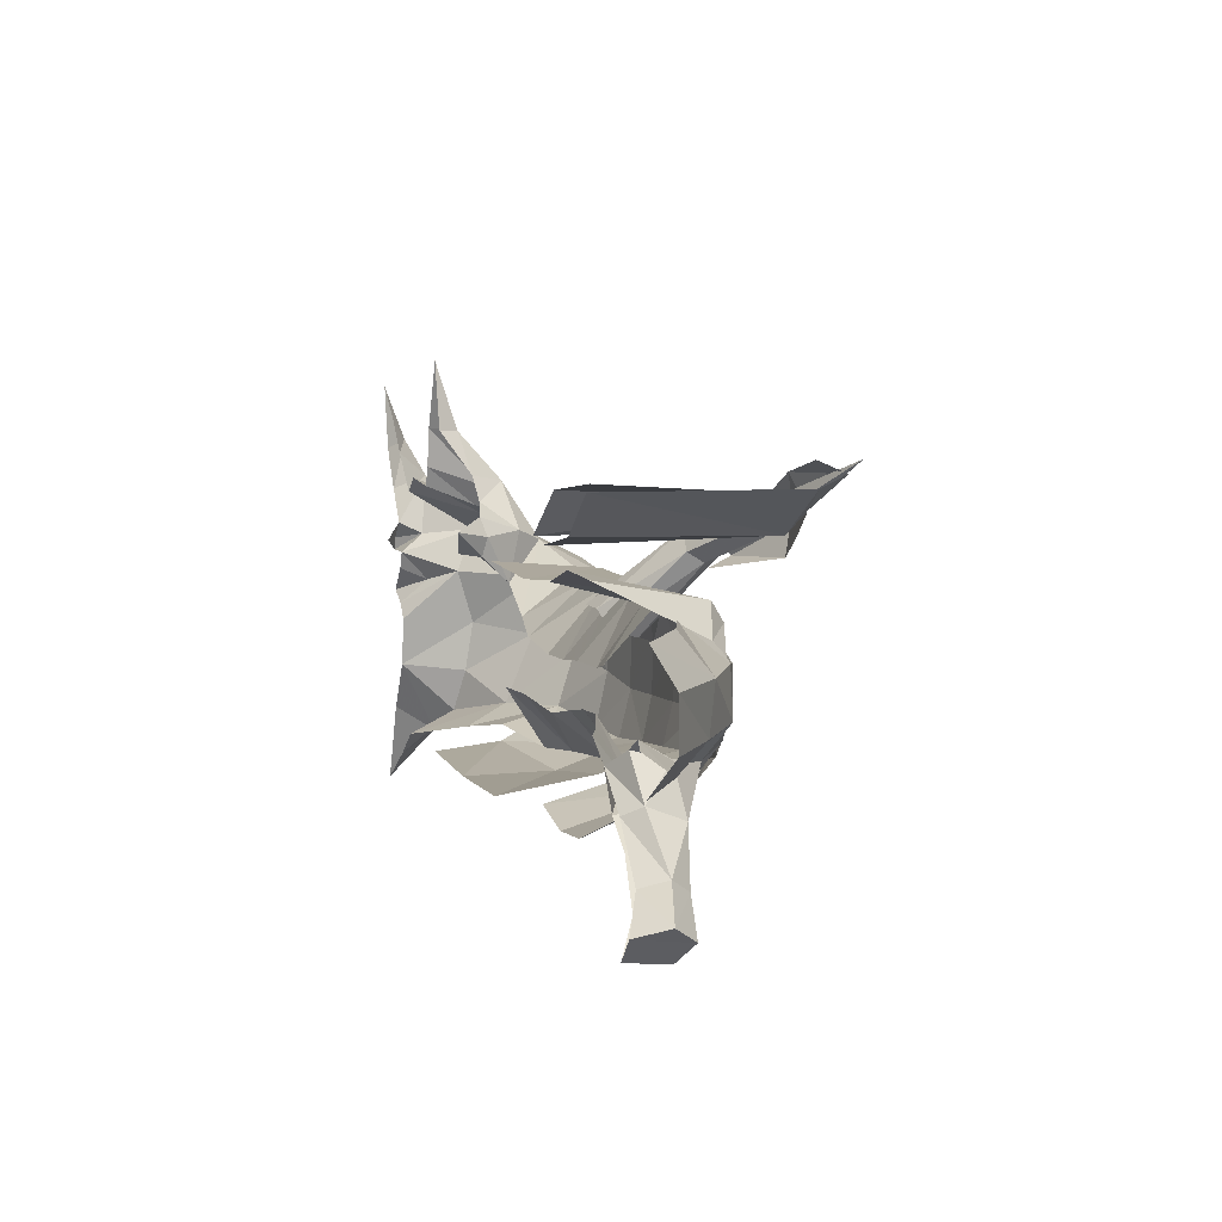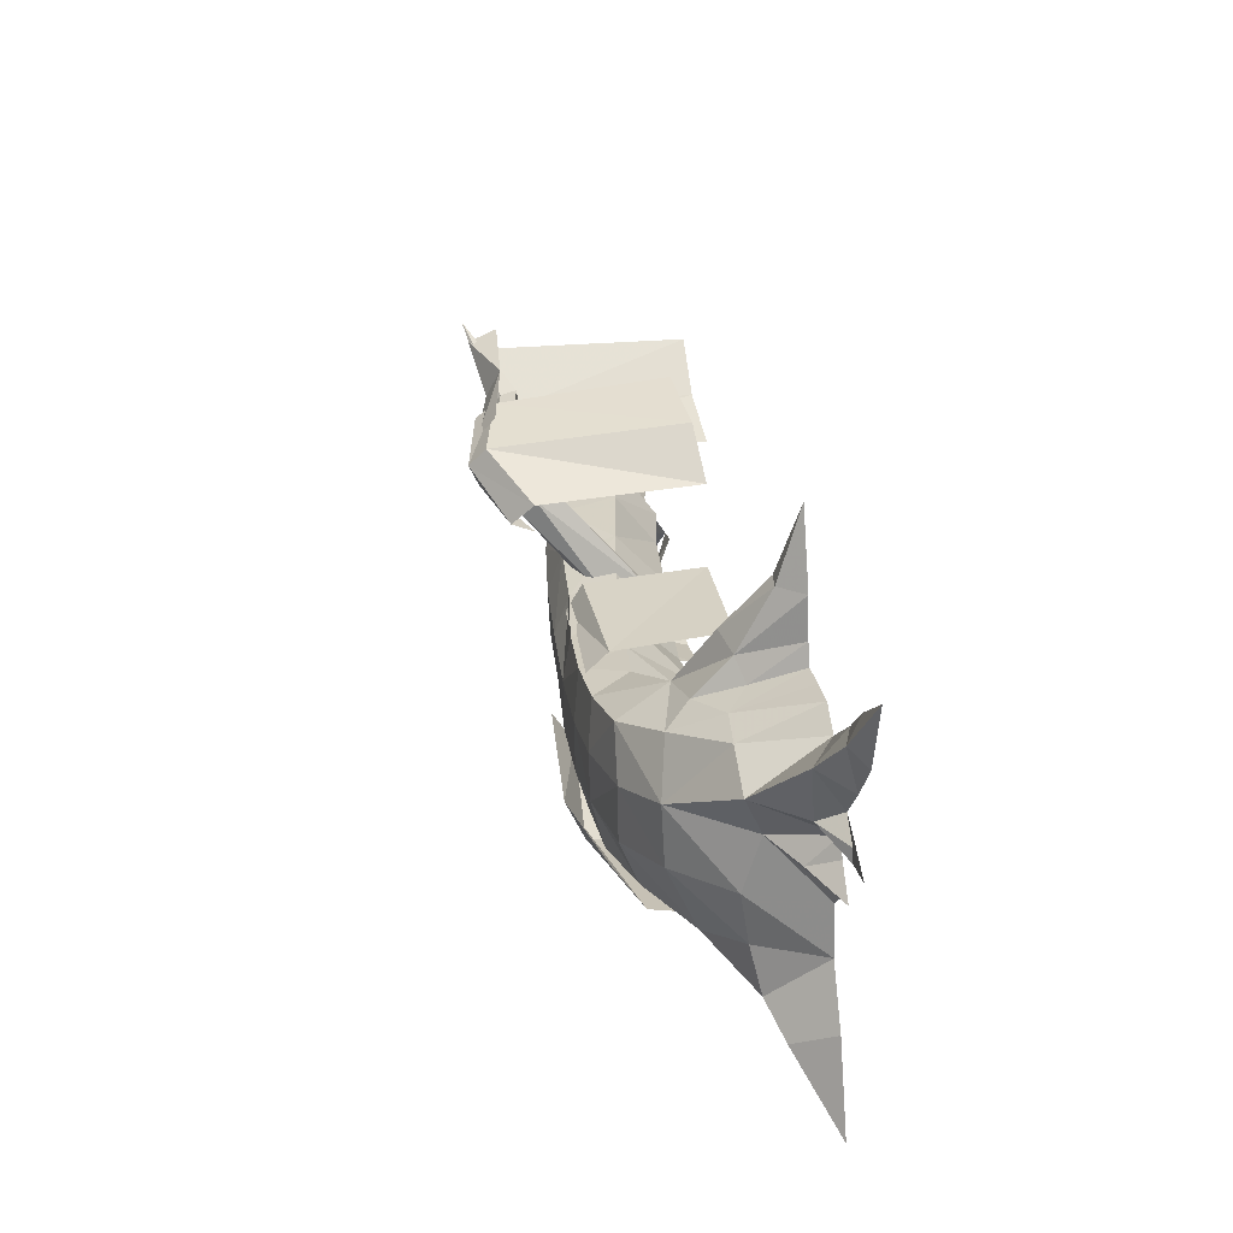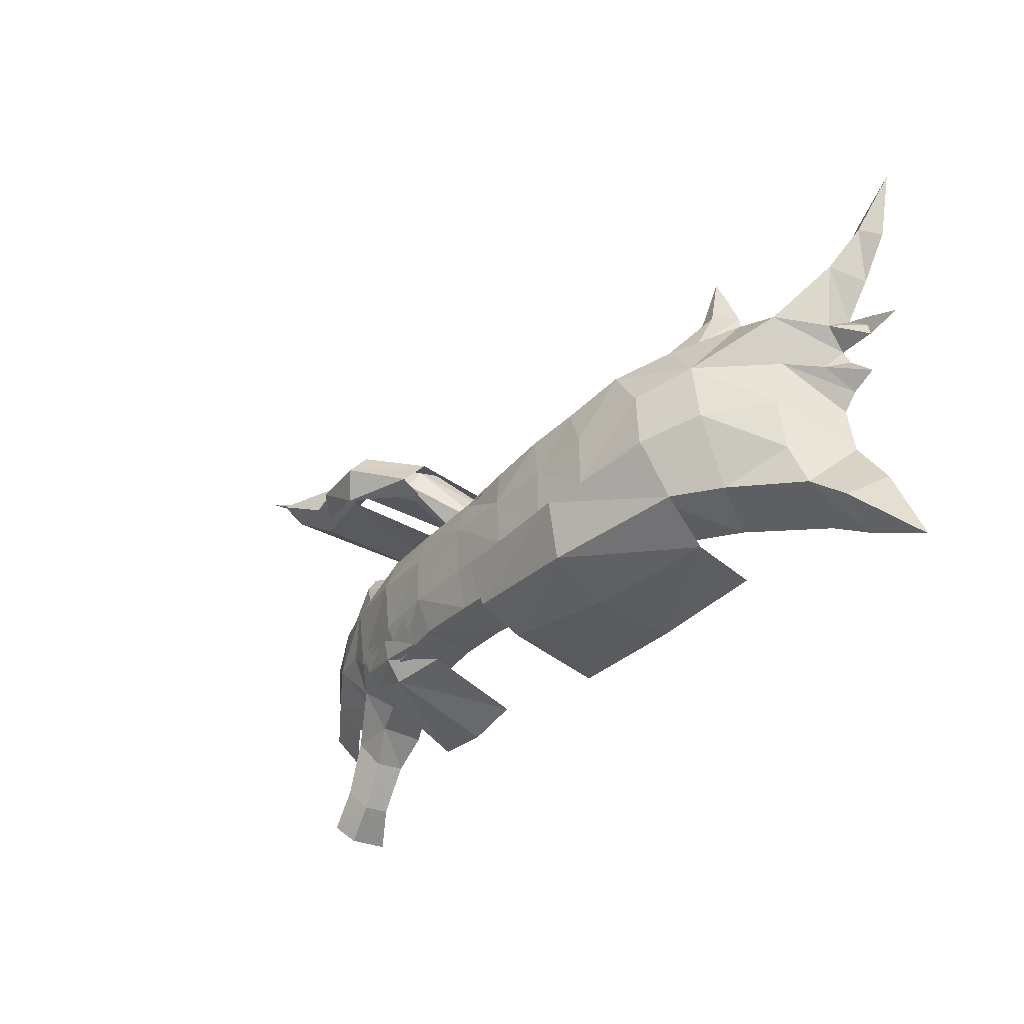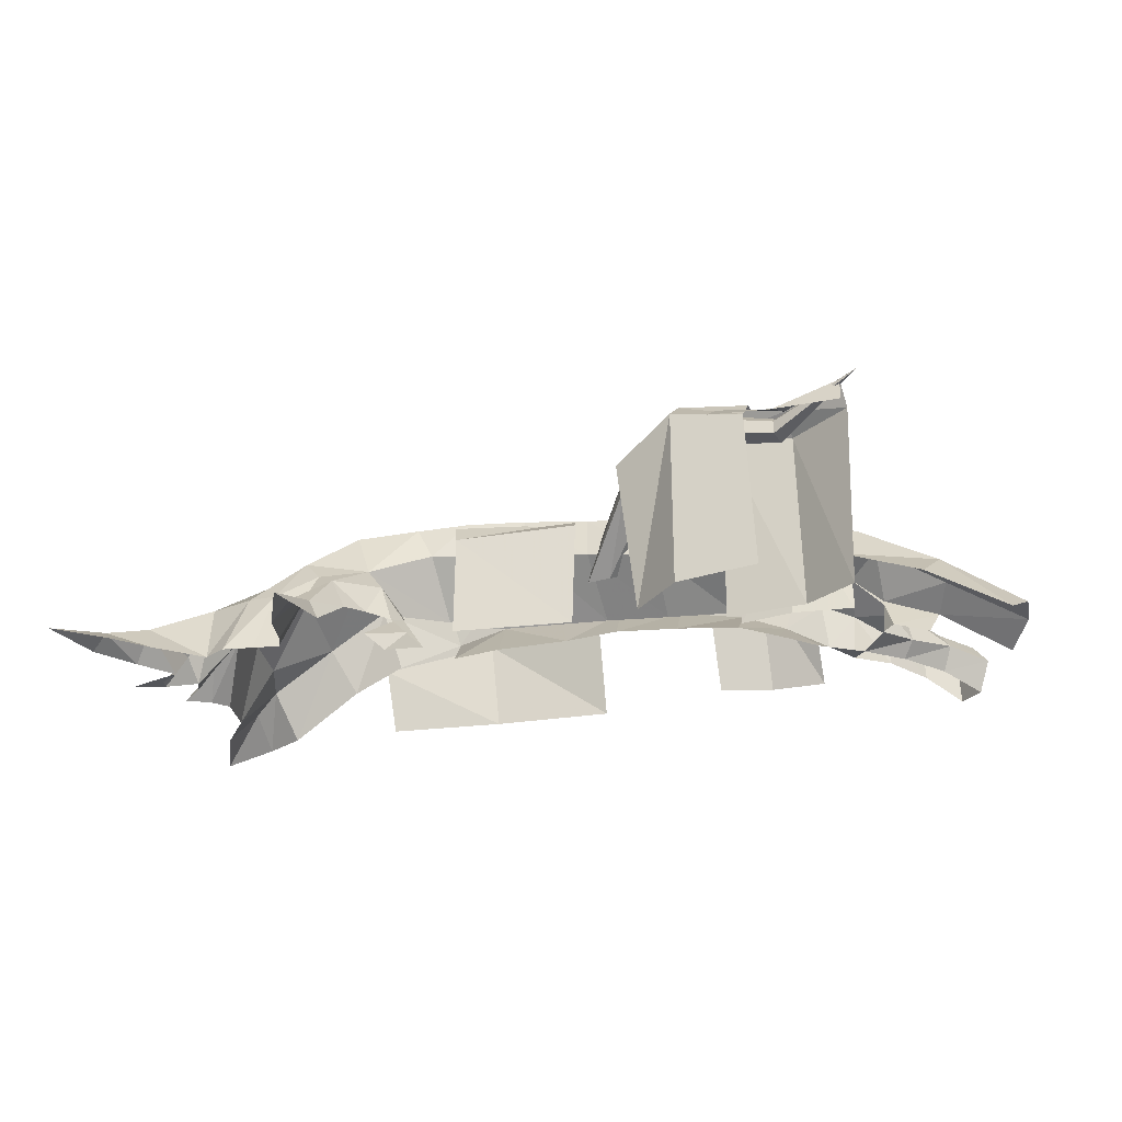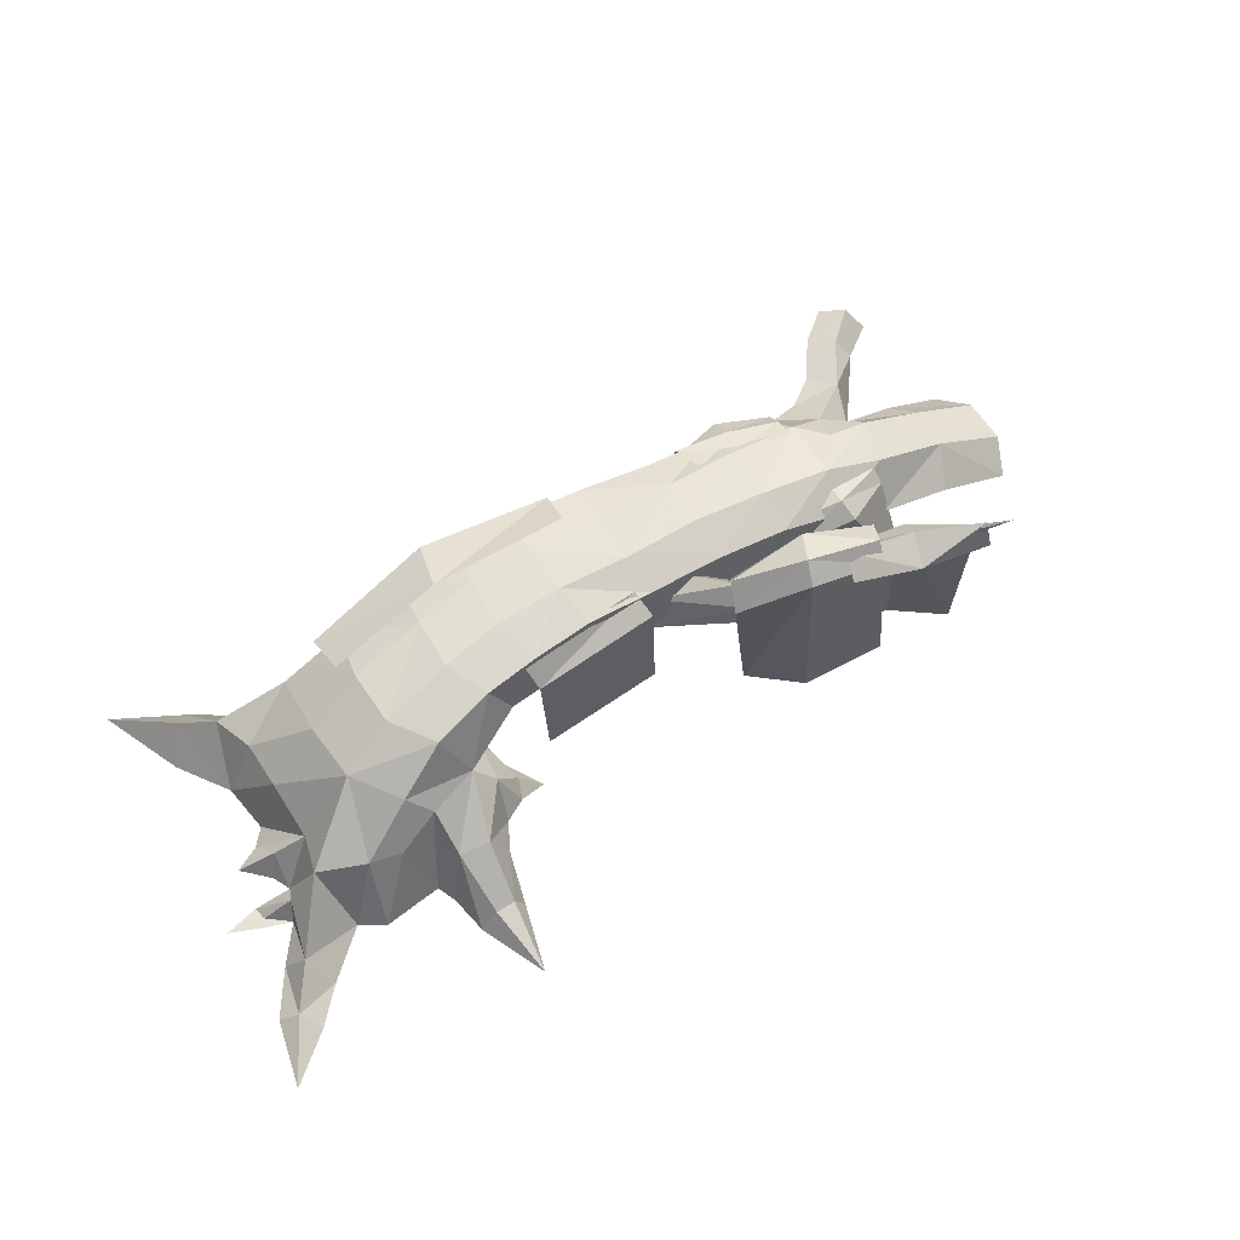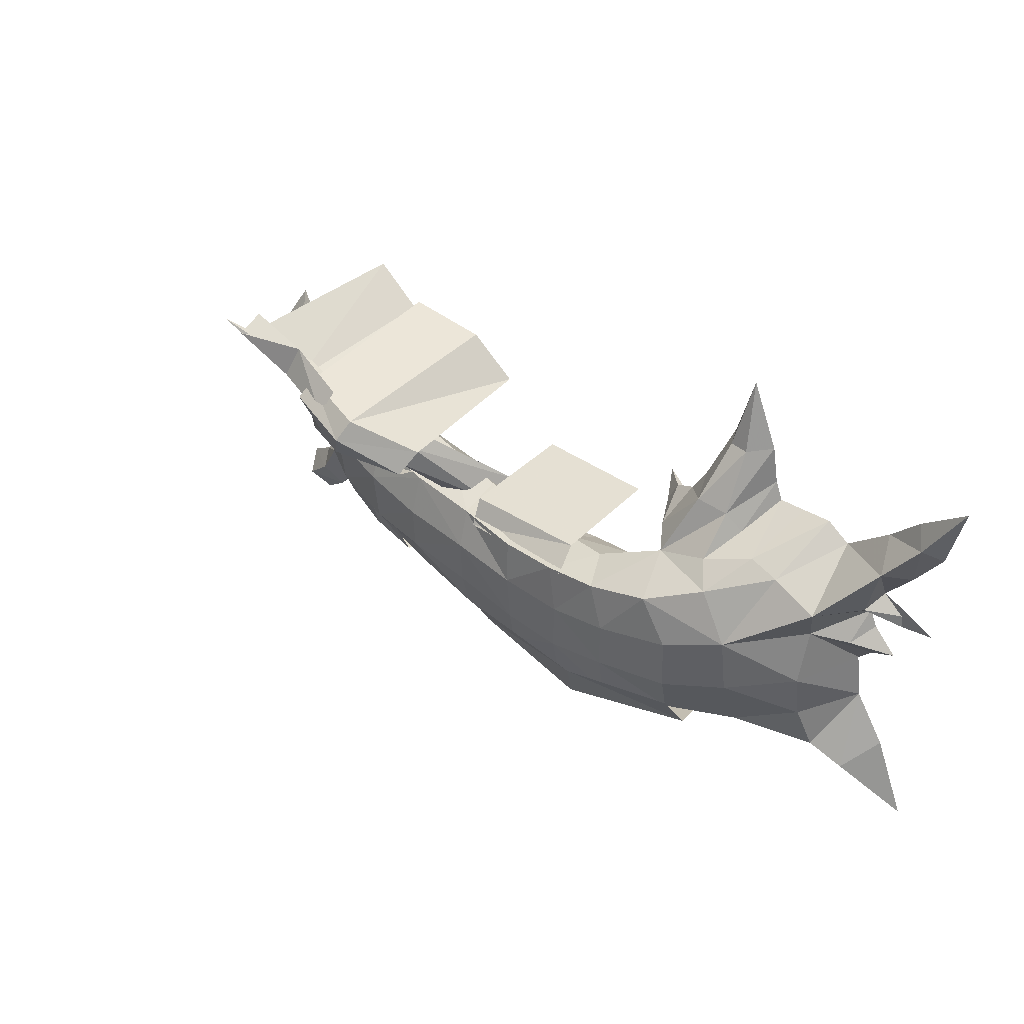
<metadata>
{"format":"obj","ext":"obj","renderer":"f3d","projection":"perspective","resolution":1024,"background":"white","views":[{"elev":5.1,"azim":-107.0,"up":"+Y"},{"elev":31.7,"azim":81.2,"up":"+Y"},{"elev":-33.6,"azim":51.9,"up":"+Y"},{"elev":-25.5,"azim":-165.3,"up":"+Z"},{"elev":64.0,"azim":148.5,"up":"+Z"},{"elev":40.9,"azim":43.5,"up":"+Y"}]}
</metadata>
<code>
g huodong_fuben_188_dumuqiao_01
v -71.21 -32.59 1.953
v -56.29 -33.57 1.953
v -55.1 -25.44 31.91
v -69.78 -21 29.21
v -69.38 -16.78 33.13
v -54.82 -19.55 36.41
v -55.1 -12.87 37.81
v -69.19 -10.82 35.49
v -41.89 -30.09 1.953
v -40.27 -23.22 28.85
v -40.3 -21.26 37.39
v -42.18 -13.26 39.97
v -10.21 17.87 6.352
v -10.53 15.73 36.56
v 23.29 17.69 35.22
v 22.88 20.03 6.457
v -8.965 9.365 40.91
v 25.05 12.61 41.94
v 89.71 -1.607 17.88
v 90.01 -15.04 15.76
v 98.68 -13.74 -0.3999
v 96.66 -0.8255 -0.3999
v 89.16 12.83 13.5
v 60.74 -7.426 38.96
v 58.28 -21.72 33.72
v 74.72 -22.52 23.41
v 75.74 -3.936 31.37
v 60.06 6.998 39.07
v 74.24 11.71 32.01
v 70.87 30.91 17.59
v 79.34 29.13 18.11
v 81.54 39.08 -0.3999
v 73.4 38.07 -0.3999
v 66.1 37.26 -0.3999
v 63.07 32.26 12.13
v 51.97 18.38 38.55
v 65.15 23.62 29.83
v 46.59 23.84 25.36
v 59.67 27.77 23.58
v 53.51 -25.44 16.96
v 68.2 -27.71 11.03
v 39.66 -25 38.69
v 40.78 -10.65 42.21
v 24.66 -13.47 43.47
v 23.53 -25.83 40.06
v 41.06 3.138 42.7
v 25.02 0.3807 43.66
v 35.75 14.37 41.06
v 21.51 12.78 42.06
v 30.61 16.68 31.52
v 18.12 15.3 30.48
v 28.4 5.451 15.84
v 14.93 1.638 13.88
v 32.95 -12.94 12.71
v 36.43 -29.46 23.9
v 22.16 -28.64 27.48
v 19.83 -13.28 14.28
v 91.96 24.29 18.34
v 99.73 45.41 -0.3999
v 103.8 39.05 7.767
v 111.4 49.04 3.452
v 107.8 53.9 -0.3999
v 99.48 22.86 5.752
v 101.4 25.94 -0.3999
v 108.5 35.15 -0.3999
v 107.2 21.37 -0.3999
v 108.5 23.45 -0.3999
v 108 17.99 -0.3999
v 98.1 17.75 -0.3999
v 116.9 20.02 -0.4004
v 97.36 10.09 6.719
v 100.3 13.18 -0.3999
v 98.1 17.75 -0.3999
v 100.5 3.444 -0.3999
v 107 6.68 -0.3999
v 51.09 39.18 16.35
v 41.51 26.6 18.73
v 58.89 37.25 14.19
v 63.96 42.35 -0.3999
v 52.1 51.99 4.998
v 49.4 52.18 -0.3999
v 46.79 40.52 7.608
v 57.4 52.37 5.678
v 62.03 52.49 -0.3999
v 54.16 70.13 -0.3999
v 35.23 25.26 8.744
v 36.01 20.09 7.435
v 39.79 13.1 15.48
v 37.07 30.31 7.149
v 43.09 33.93 8.521
v 36.01 20.09 7.435
v 42.11 20.62 2.779
v 48.35 20.77 8.375
v 39.79 13.1 15.48
v 29 26.89 -0.3999
v 42.11 20.62 2.779
v 29 26.89 -0.3999
v 120.1 63.96 -0.4004
v 116.1 46.36 -0.4004
v 93.79 -26.55 13.23
v 98.68 -13.74 -0.3999
v 102.1 -33.06 9.364
v 107.8 -26.85 -0.3999
v 99.19 -38.98 -0.3999
v 88.06 -32.01 -0.3999
v 117.1 -48.41 -0.4004
v 6.946 -24.48 40.93
v 8.179 -13.12 43.78
v 7.155 0.1497 43.91
v 5.317 11.27 41.67
v 2.303 14.31 29.25
v 5e-06 -1.178 14.77
v -0.1045 -15.52 15.8
v 4.72 -27.05 27.07
v 88 35.1 -0.3999
v 43.09 33.93 8.521
v -12.14 -12.25 42.54
v -12.38 -22.99 39.86
v -11.87 1.221 43.39
v -15.55 -0.8501 14.2
v -13.66 14.24 27.9
v -13.74 -25.77 27.12
v -15.32 -12.91 15.93
v -12.9 11.21 39.51
v -32.6 -11.51 41.8
v -32.12 -20.94 38.06
v -32.59 0.8445 42.31
v -33.09 0.8232 12.57
v -32.83 15.25 25.31
v -31.99 -23.1 24.09
v -33.44 -10.3 13.78
v -33.16 11.44 38.48
v -50.41 -21.06 34.48
v -50.48 -12.16 39.64
v -51.41 2.238 40.36
v -51.95 1.257 11.56
v -52.12 15.59 22.35
v -50.3 -22.42 20.56
v -51.12 -9.028 11.63
v -51.92 12.52 36.26
v -71.51 -13.01 33.95
v -66.28 -23.13 27.91
v -71.37 3.432 36.12
v -63.42 3.118 9.596
v -68.5 15.87 19.37
v -62.48 -22.72 15.73
v -62.1 -10.39 8.371
v -69.01 13.34 29.72
v -79.23 -6.878 31.85
v -82.41 -15.35 25.23
v -83.31 14.47 19.52
v -86.93 5.414 29.94
v -93.69 -8.502 7.68
v -90.59 -11.08 6.795
v -90.99 -13.35 15.97
v -91.1 -14.45 17.35
v -90.43 -6.282 29.33
v -91.1 -14.45 17.35
v -104.2 14.73 12.19
v -108 5.103 19.21
v -105.7 -14.66 11.83
v -103.2 -9.547 5.209
v -93.69 -8.502 7.68
v -108.6 -6.927 17.7
v -125.8 14.44 -0.3998
v -129.7 5.328 4.27
v -129.3 -6.819 4.39
v -124.2 -15.68 -0.3999
v -72.77 -23.07 21.65
v -81.6 -25.7 18.41
v -84.74 -15.06 3.274
v -73.32 -10.33 4.179
v -74.18 -23.89 9.346
v -80.92 -26 6.198
v -107 -34.76 10.53
v -103.8 -38.2 15.57
v -95.6 -25.44 17.83
v -97.53 -21.53 8.018
v -98.68 -44.11 12.67
v -90.56 -32.82 14.42
v -99.13 -43.19 4.97
v -90.27 -32.16 6.01
v -94.79 -23.85 3.535
v -104.7 -36.68 3.838
v -116.8 -42.14 7.963
v -112.7 -46.33 14.08
v -107.7 -51.54 10.78
v -108.2 -50.39 -0.3999
v -113.8 -44.42 -0.3999
v -84.74 -15.06 3.274
v -113.8 -44.42 -0.3999
v -108.2 -50.39 -0.3999
v -19.32 11.35 21.32
v -33.52 25.11 38.61
v -28.08 30.13 39.46
v -13.26 11.81 20.38
v -28.4 28.92 45.09
v -14.32 8.451 29.46
v -22.56 6.705 23.34
v -33.57 22.48 42.88
v -21.96 4.427 30.63
v -30.22 24.29 48.3
v -33.57 22.48 42.88
v -22.56 6.705 23.34
v -46.19 31.48 48.4
v -43.64 37.18 49.34
v -43.62 35.89 54.96
v -45.52 28.91 52.65
v -44.32 31.77 58.15
v -45.52 28.91 52.65
v -71.38 34.19 44.24
v -70.13 38.55 44.94
v -69.99 37.6 49.01
v -70.64 32.39 47.32
v -70.08 34.56 51.32
v -70.64 32.39 47.32
v -93.99 47.55 56.25
v -54.55 29.67 50.78
v -73.97 30.88 46.97
v -75.27 31.36 -1.559
v -54.09 28.41 -1.559
v -53.98 33.84 56.82
v -52.65 39.94 52.2
v -70.44 44.34 48.88
v -72.95 36.04 52.42
v -89.89 41.35 48.21
v -88.59 41.09 -1.559
v -88.64 44.3 55.18
v -88.86 47.3 47.79
v -62.26 39.22 51.39
v -42.2 37.04 55.67
v -42.89 39.99 4.455
v -64.94 41.98 6.194
v -63.12 35.06 56.22
v -65.63 29.33 52.52
v -47.63 24.24 57.24
v -43.69 31.98 60.03
v -25.49 29.54 45.9
v -30.68 29.12 2.89
v -27.59 23.66 51.53
v -28.26 20.81 45.56
v -86.56 23.28 -0.3999
v -84.57 9.974 26.86
v -70.99 17.23 31.26
v -70.51 24.26 -0.3999
v -84.18 6.555 30.03
v -83.98 1.511 27.58
v -69.9 5.205 32.83
v -69.61 12.22 34.71
v -55.07 13.91 26.5
v -56.69 20.78 -0.3999
v -55.1 8.807 30.15
v -57.69 1.615 29.16
v 59.67 -30.73 18.31
v 27.96 -34.21 24.47
v 25.45 -34.11 -0.4058
v 57.03 -32.35 -0.4058
v 64.44 -23.91 33.13
v 64.05 -10.98 41.29
v 33.73 -15.28 47.25
v 30.52 -28.82 42.03
v -6.102 -29.89 26.11
v -7.282 -33.87 -0.4057
v -4.444 -25.56 39.73
v -3.281 -15.69 45.42
f 1 2 3
f 3 4 1
f 5 6 7
f 7 8 5
f 3 2 9
f 9 10 3
f 11 12 7
f 7 6 11
f 4 3 6
f 6 5 4
f 6 3 10
f 10 11 6
f 13 14 15
f 15 16 13
f 17 18 15
f 15 14 17
f 19 20 21
f 21 22 19
f 22 23 19
f 24 25 26
f 26 27 24
f 28 24 27
f 27 29 28
f 30 31 32
f 32 33 30
f 30 33 34
f 34 35 30
f 36 28 29
f 29 37 36
f 38 36 37
f 37 39 38
f 25 40 41
f 41 26 25
f 42 43 44
f 44 45 42
f 43 46 47
f 47 44 43
f 47 46 48
f 48 49 47
f 49 48 50
f 50 51 49
f 51 50 52
f 52 53 51
f 54 55 56
f 56 57 54
f 55 42 45
f 45 56 55
f 58 31 29
f 29 23 58
f 59 60 61
f 61 62 59
f 60 58 63
f 60 63 64
f 60 64 65
f 66 67 64
f 64 63 66
f 68 66 63
f 63 69 68
f 67 66 70
f 66 68 70
f 71 72 73
f 73 23 71
f 74 71 23
f 23 22 74
f 72 71 75
f 71 74 75
f 76 77 38
f 38 39 78
f 78 76 38
f 35 34 79
f 79 78 35
f 80 81 82
f 82 76 80
f 83 80 76
f 76 78 83
f 84 83 78
f 78 79 84
f 81 80 85
f 80 83 85
f 83 84 85
f 86 87 88
f 88 77 86
f 89 86 77
f 77 90 89
f 91 92 93
f 93 94 91
f 87 86 95
f 86 89 95
f 96 91 97
f 62 61 98
f 61 99 98
f 100 101 20
f 102 103 101
f 101 100 102
f 104 102 100
f 100 105 104
f 103 102 106
f 102 104 106
f 107 45 44
f 44 108 107
f 43 42 25
f 25 24 43
f 44 47 109
f 109 108 44
f 28 46 43
f 43 24 28
f 109 47 49
f 49 110 109
f 36 48 46
f 46 28 36
f 110 49 51
f 51 111 110
f 38 50 48
f 48 36 38
f 111 51 53
f 53 112 111
f 38 88 52
f 52 50 38
f 113 57 56
f 56 114 113
f 56 45 107
f 107 114 56
f 25 42 55
f 55 40 25
f 38 77 88
f 58 23 69
f 69 63 58
f 31 58 115
f 115 32 31
f 116 77 76
f 76 82 116
f 117 118 107
f 107 108 117
f 119 117 108
f 108 109 119
f 120 121 111
f 111 112 120
f 122 123 113
f 113 114 122
f 118 122 114
f 114 107 118
f 124 119 109
f 109 110 124
f 121 124 110
f 110 111 121
f 125 126 118
f 118 117 125
f 119 127 125
f 125 117 119
f 128 129 121
f 121 120 128
f 130 131 123
f 123 122 130
f 126 130 122
f 122 118 126
f 132 127 119
f 119 124 132
f 129 132 124
f 124 121 129
f 133 126 125
f 125 134 133
f 134 125 127
f 127 135 134
f 136 137 129
f 129 128 136
f 138 139 131
f 131 130 138
f 133 138 130
f 130 126 133
f 135 127 132
f 132 140 135
f 140 132 129
f 129 137 140
f 133 134 141
f 141 142 133
f 141 134 135
f 135 143 141
f 137 136 144
f 144 145 137
f 139 138 146
f 146 147 139
f 138 133 142
f 142 146 138
f 143 135 140
f 140 148 143
f 148 140 137
f 137 145 148
f 141 149 150
f 148 151 152
f 152 143 148
f 148 145 151
f 153 154 155
f 155 156 153
f 150 149 157
f 157 158 150
f 143 152 157
f 157 149 143
f 141 143 149
f 151 159 160
f 160 152 151
f 161 162 163
f 163 158 161
f 164 161 158
f 158 157 164
f 160 164 157
f 157 152 160
f 165 166 160
f 160 159 165
f 167 168 161
f 161 164 167
f 166 167 164
f 164 160 166
f 26 41 105
f 105 100 26
f 169 141 150
f 150 170 169
f 171 172 173
f 173 174 171
f 173 169 170
f 170 174 173
f 175 176 177
f 177 178 175
f 176 179 180
f 180 177 176
f 180 179 181
f 181 182 180
f 183 184 175
f 175 178 183
f 150 155 177
f 185 186 176
f 176 175 185
f 186 187 179
f 179 176 186
f 170 150 177
f 177 180 170
f 179 187 188
f 188 181 179
f 182 174 170
f 170 180 182
f 184 189 185
f 185 175 184
f 178 154 190
f 190 183 178
f 60 59 115
f 115 58 60
f 61 60 65
f 65 99 61
f 146 173 172
f 172 147 146
f 169 173 146
f 146 142 169
f 169 142 141
f 19 23 29
f 29 27 19
f 20 19 27
f 27 26 20
f 20 26 100
f 155 150 156
f 178 177 155
f 155 154 178
f 78 39 35
f 30 35 39
f 39 37 30
f 31 30 37
f 37 29 31
f 191 192 187
f 191 187 186
f 191 186 185
f 193 194 195
f 195 196 193
f 196 195 197
f 197 198 196
f 199 200 194
f 194 193 199
f 201 202 203
f 203 204 201
f 198 197 202
f 202 201 198
f 194 205 206
f 206 195 194
f 195 206 207
f 207 197 195
f 200 208 205
f 205 194 200
f 202 209 210
f 210 203 202
f 197 207 209
f 209 202 197
f 205 211 212
f 212 206 205
f 206 212 213
f 213 207 206
f 208 214 211
f 211 205 208
f 209 215 216
f 216 210 209
f 207 213 215
f 215 209 207
f 211 217 212
f 212 217 213
f 214 217 211
f 215 217 216
f 213 217 215
f 218 219 220
f 220 221 218
f 222 223 224
f 224 225 222
f 219 226 227
f 227 220 219
f 228 225 224
f 224 229 228
f 218 222 225
f 225 219 218
f 225 228 226
f 226 219 225
f 230 231 232
f 232 233 230
f 234 235 236
f 236 237 234
f 231 238 239
f 239 232 231
f 240 237 236
f 236 241 240
f 230 234 237
f 237 231 230
f 237 240 238
f 238 231 237
f 242 243 244
f 244 245 242
f 246 247 248
f 248 249 246
f 244 250 251
f 251 245 244
f 252 249 248
f 248 253 252
f 243 246 249
f 249 244 243
f 249 252 250
f 250 244 249
f 254 255 256
f 256 257 254
f 258 259 260
f 260 261 258
f 255 262 263
f 263 256 255
f 264 261 260
f 260 265 264
f 254 258 261
f 261 255 254
f 261 264 262
f 262 255 261

</code>
